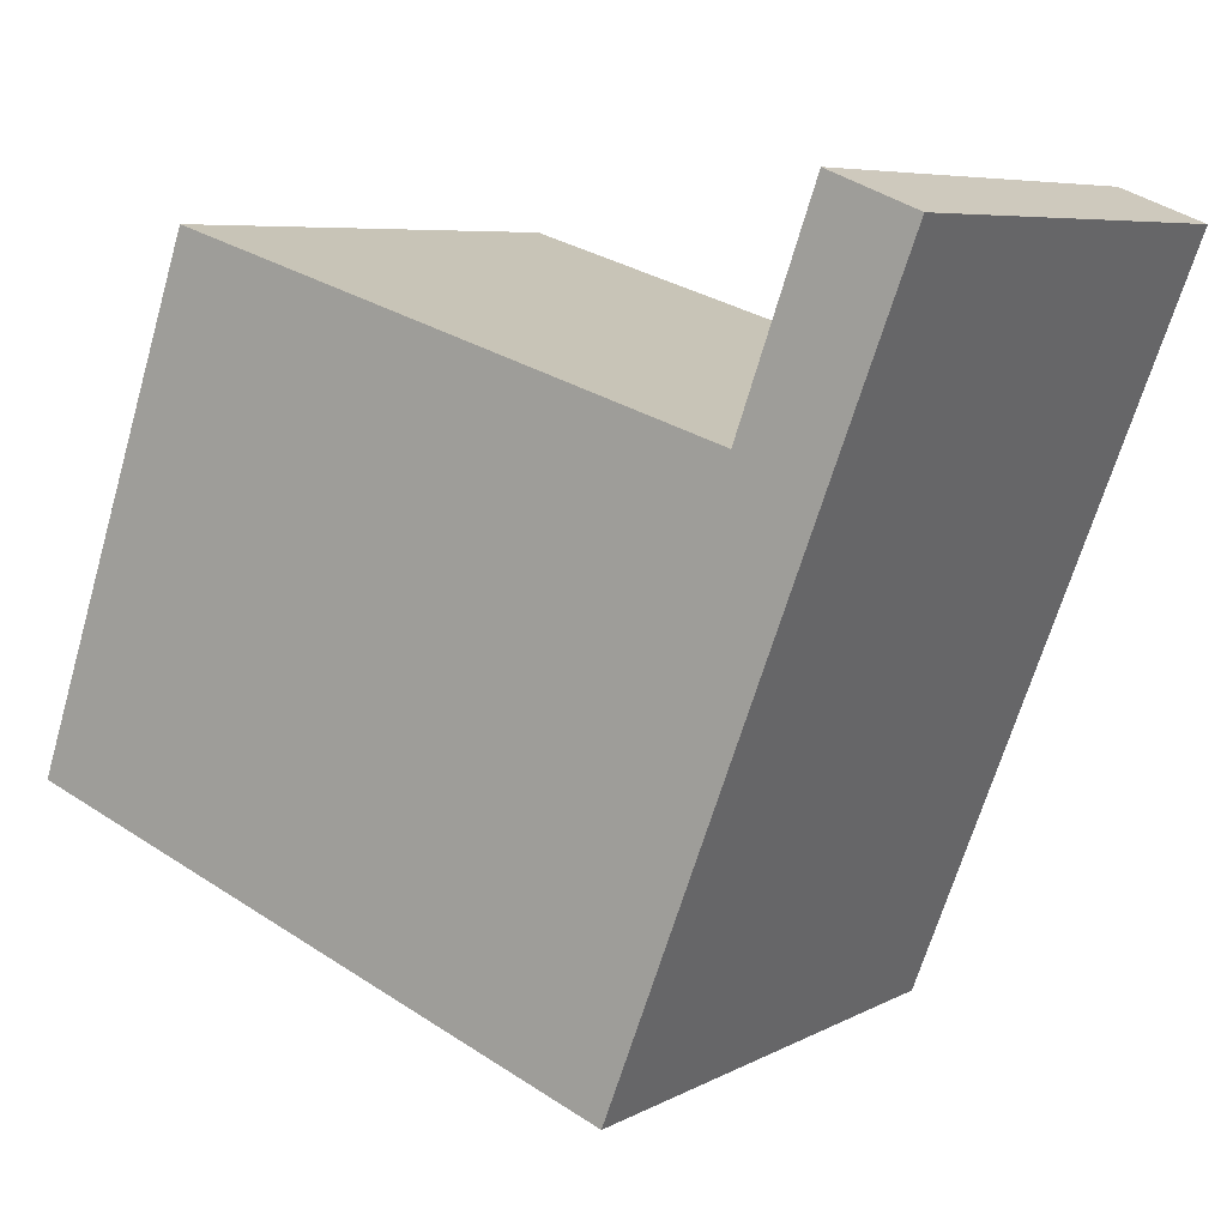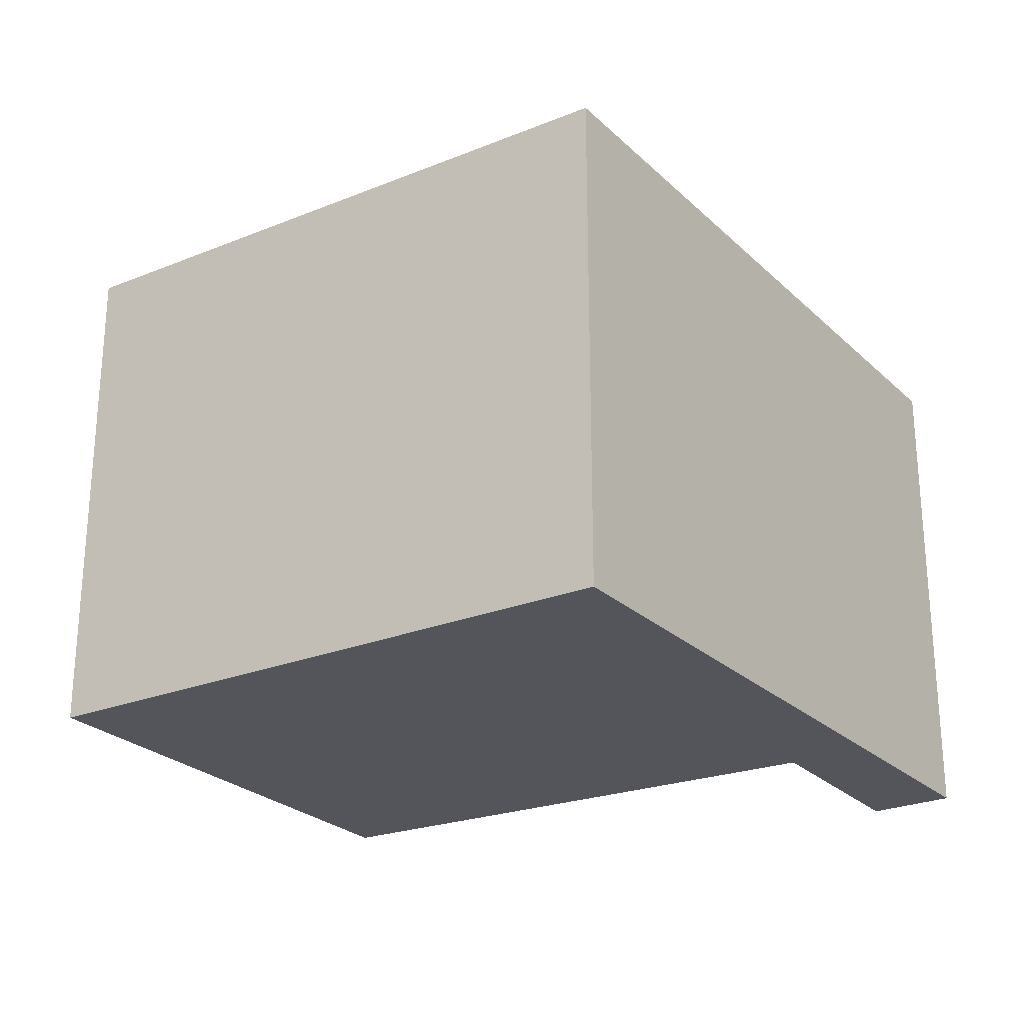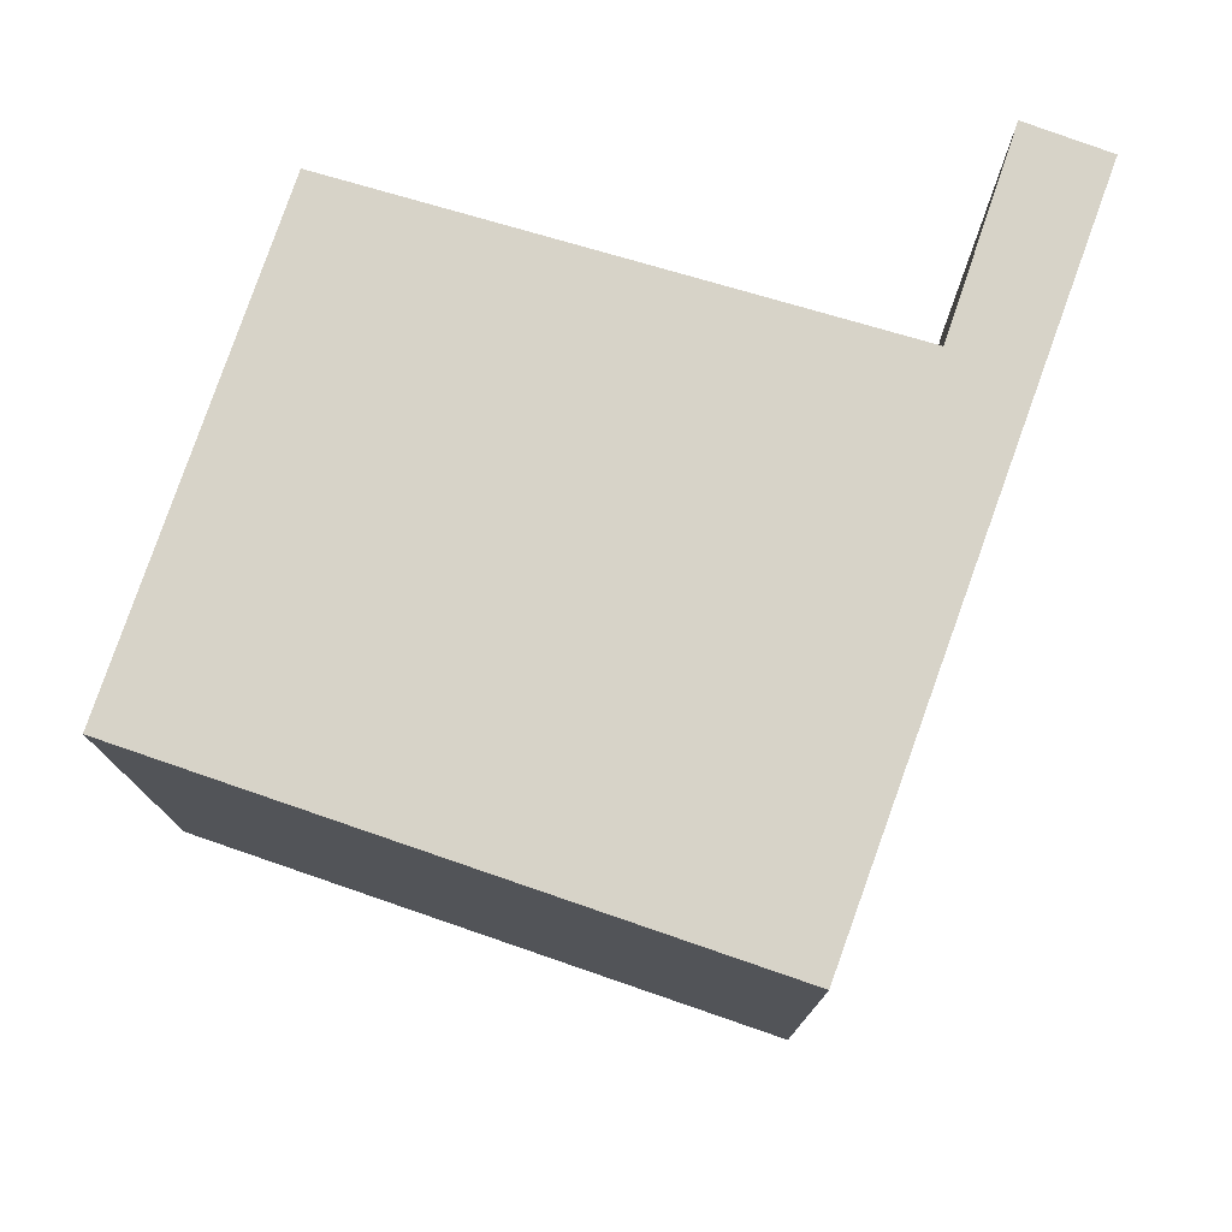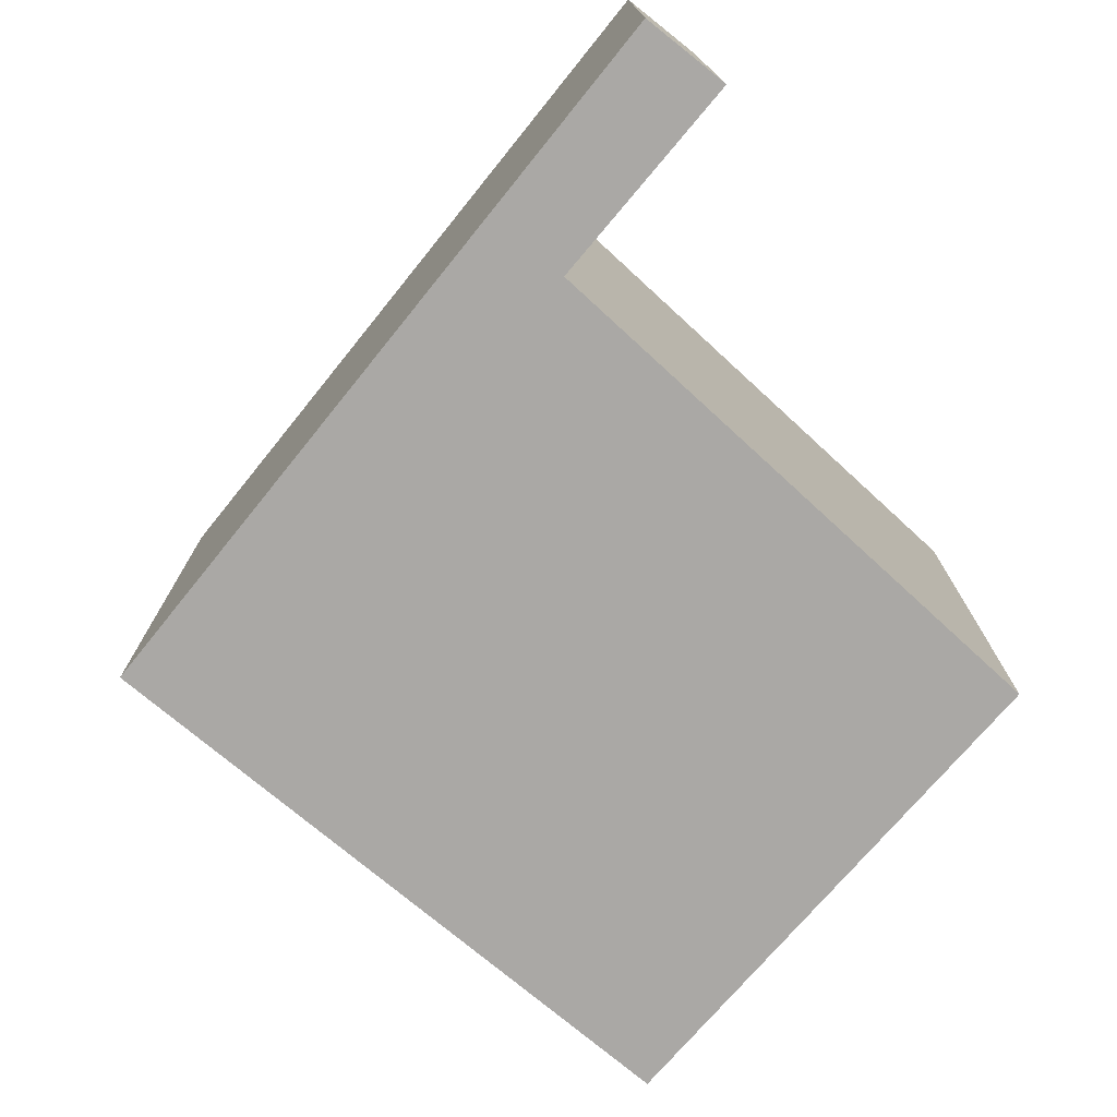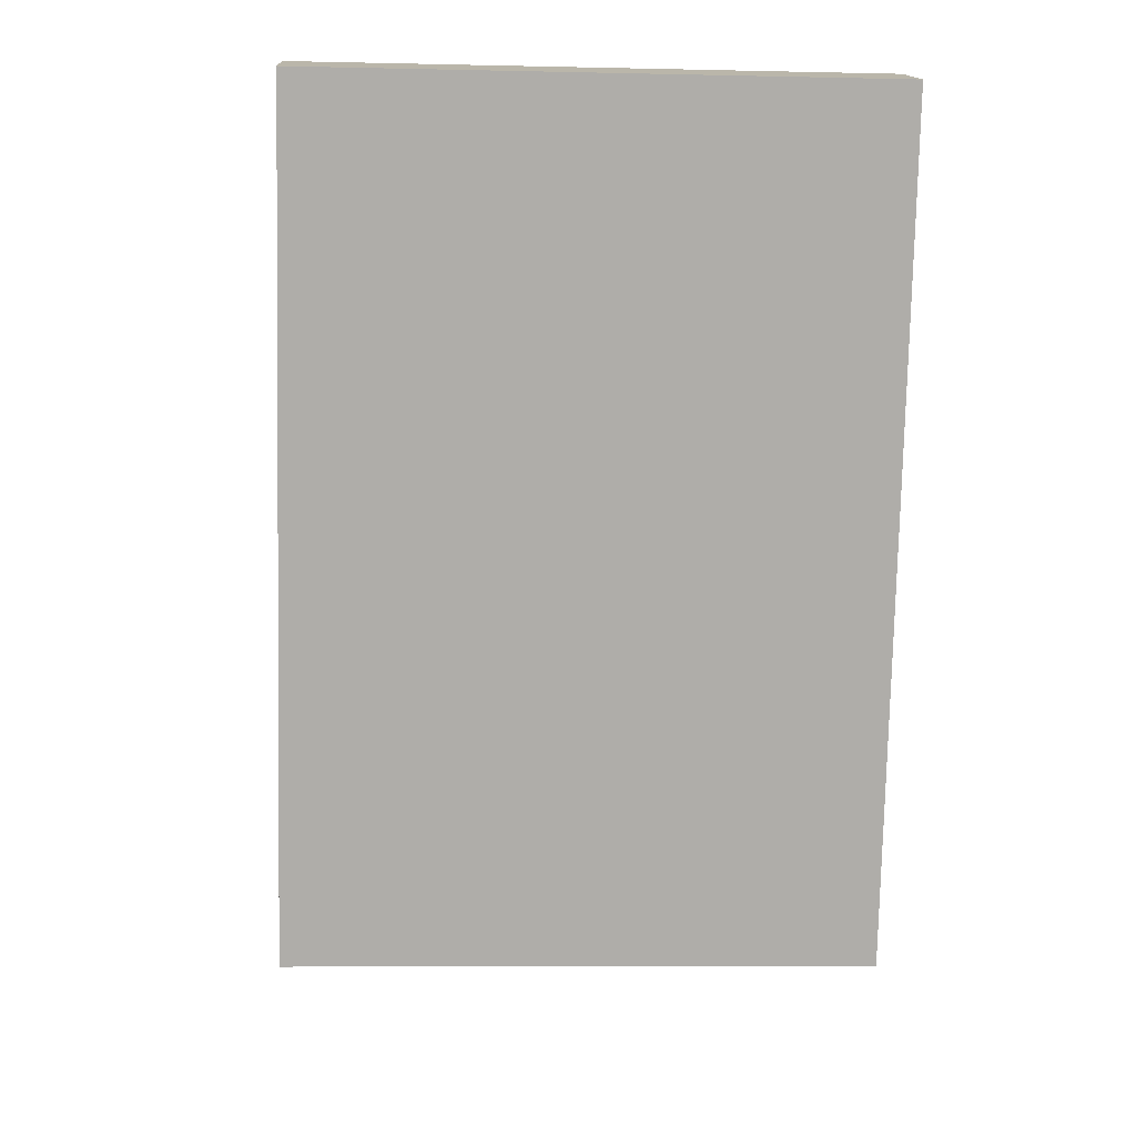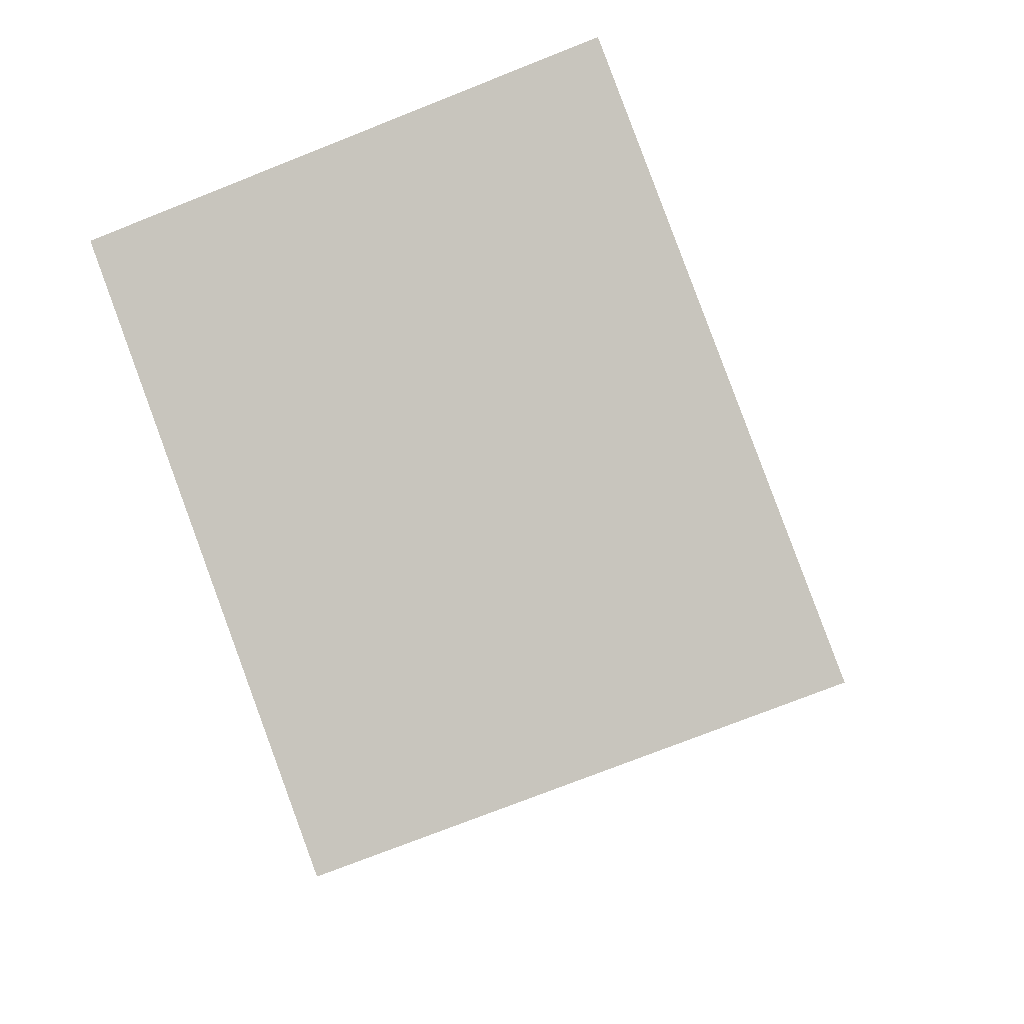
<metadata>
{"format":"obj","ext":"obj","renderer":"f3d","projection":"perspective","resolution":1024,"background":"white","views":[{"elev":6.9,"azim":-146.0,"up":"+Z"},{"elev":-24.9,"azim":-166.7,"up":"+Y"},{"elev":76.5,"azim":179.0,"up":"+Y"},{"elev":-75.1,"azim":-60.0,"up":"+Y"},{"elev":-8.0,"azim":-93.6,"up":"+Z"},{"elev":-74.4,"azim":111.6,"up":"+Z"}]}
</metadata>
<code>
v  4.472 2.65 -2.515
v  1.401 2.65 -3.63
v  3.59 2.65 -0.003
v  0.806 2.65 -0.875
v  0 2.65 1.623e-16
v  0.428 2.65 0.17
v  3.59 1.837e-19 -0.003
v  4.472 1.54e-16 -2.515
v  0.428 -1.041e-17 0.17
v  0.806 5.358e-17 -0.875
v  1.401 2.223e-16 -3.63
v  0 0 0
g defaultobject
f 1 2 3
f 4 3 2
f 5 4 2
f 6 4 5
f 7 1 3
f 1 7 8
f 9 4 6
f 4 9 10
f 8 2 1
f 2 8 11
f 11 5 2
f 5 11 12
f 12 6 5
f 6 12 9
f 10 3 4
f 3 10 7
f 7 11 8
f 11 7 10
f 11 10 12
f 12 10 9

</code>
